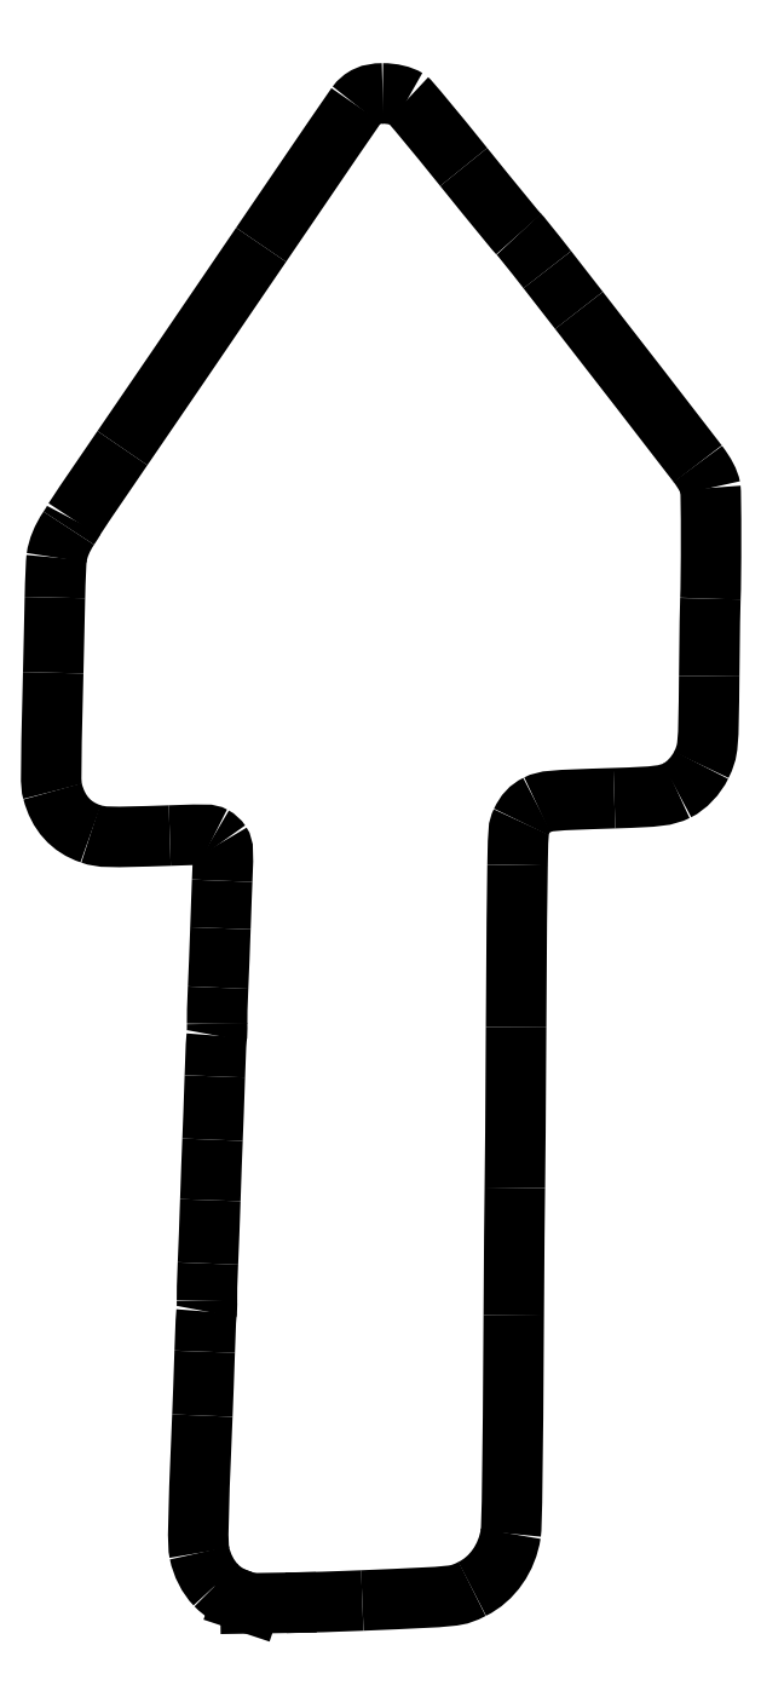
<metadata>
{"format":"dxf","ext":"dxf","renderer":"ezdxf+matplotlib","layout":"modelspace","background":"white","min_lineweight":24,"dpi":150}
</metadata>
<code>
0
SECTION
2
ENTITIES
0
SPLINE
8
Layer_2
70
8
71
3
72
8
73
4
74
0
40
0
40
0
40
0
40
0
40
1
40
1
40
1
40
1
10
31.74
20
37.89
30
0
10
30.83
20
38.19
30
0
10
30.34
20
38.48
30
0
10
29.79
20
39.05
30
0
0
SPLINE
8
Layer_2
70
8
71
3
72
8
73
4
74
0
40
0
40
0
40
0
40
0
40
1
40
1
40
1
40
1
10
29.79
20
39.05
30
0
10
29.2
20
39.65
30
0
10
28.74
20
40.55
30
0
10
28.57
20
41.45
30
0
0
SPLINE
8
Layer_2
70
8
71
3
72
8
73
4
74
0
40
0
40
0
40
0
40
0
40
1
40
1
40
1
40
1
10
28.57
20
41.45
30
0
10
28.42
20
42.21
30
0
10
28.44
20
43.45
30
0
10
28.79
20
51.73
30
0
0
SPLINE
8
Layer_2
70
8
71
3
72
8
73
4
74
0
40
0
40
0
40
0
40
0
40
1
40
1
40
1
40
1
10
28.79
20
51.73
30
0
10
28.83
20
52.78
30
0
10
28.91
20
54.93
30
0
10
28.96
20
56.52
30
0
0
SPLINE
8
Layer_2
70
8
71
3
72
8
73
4
74
0
40
0
40
0
40
0
40
0
40
1
40
1
40
1
40
1
10
28.96
20
56.52
30
0
10
29.01
20
58.1
30
0
10
29.08
20
59.45
30
0
10
29.1
20
59.52
30
0
0
SPLINE
8
Layer_2
70
8
71
3
72
8
73
4
74
0
40
0
40
0
40
0
40
0
40
1
40
1
40
1
40
1
10
29.1
20
59.52
30
0
10
29.13
20
59.59
30
0
10
29.14
20
59.97
30
0
10
29.13
20
60.37
30
0
0
SPLINE
8
Layer_2
70
8
71
3
72
8
73
4
74
0
40
0
40
0
40
0
40
0
40
1
40
1
40
1
40
1
10
29.13
20
60.37
30
0
10
29.12
20
60.76
30
0
10
29.15
20
62
30
0
10
29.2
20
63.12
30
0
0
SPLINE
8
Layer_2
70
8
71
3
72
8
73
4
74
0
40
0
40
0
40
0
40
0
40
1
40
1
40
1
40
1
10
29.2
20
63.12
30
0
10
29.25
20
64.24
30
0
10
29.33
20
66.37
30
0
10
29.38
20
67.86
30
0
0
SPLINE
8
Layer_2
70
8
71
3
72
8
73
4
74
0
40
0
40
0
40
0
40
0
40
1
40
1
40
1
40
1
10
29.38
20
67.86
30
0
10
29.43
20
69.35
30
0
10
29.51
20
71.39
30
0
10
29.55
20
72.39
30
0
0
SPLINE
8
Layer_2
70
8
71
3
72
8
73
4
74
0
40
0
40
0
40
0
40
0
40
1
40
1
40
1
40
1
10
29.55
20
72.39
30
0
10
29.59
20
73.39
30
0
10
29.67
20
75.52
30
0
10
29.72
20
77.13
30
0
0
SPLINE
8
Layer_2
70
8
71
3
72
8
73
4
74
0
40
0
40
0
40
0
40
0
40
1
40
1
40
1
40
1
10
29.72
20
77.13
30
0
10
29.77
20
78.74
30
0
10
29.84
20
80.11
30
0
10
29.86
20
80.18
30
0
0
SPLINE
8
Layer_2
70
8
71
3
72
8
73
4
74
0
40
0
40
0
40
0
40
0
40
1
40
1
40
1
40
1
10
29.86
20
80.18
30
0
10
29.89
20
80.25
30
0
10
29.9
20
80.65
30
0
10
29.89
20
81.07
30
0
0
SPLINE
8
Layer_2
70
8
71
3
72
8
73
4
74
0
40
0
40
0
40
0
40
0
40
1
40
1
40
1
40
1
10
29.89
20
81.07
30
0
10
29.88
20
81.49
30
0
10
29.92
20
82.71
30
0
10
29.96
20
83.78
30
0
0
SPLINE
8
Layer_2
70
8
71
3
72
8
73
4
74
0
40
0
40
0
40
0
40
0
40
1
40
1
40
1
40
1
10
29.96
20
83.78
30
0
10
30.01
20
84.85
30
0
10
30.09
20
86.85
30
0
10
30.14
20
88.22
30
0
0
SPLINE
8
Layer_2
70
8
71
3
72
8
73
4
74
0
40
0
40
0
40
0
40
0
40
1
40
1
40
1
40
1
10
30.14
20
88.22
30
0
10
30.19
20
89.6
30
0
10
30.25
20
91.2
30
0
10
30.27
20
91.78
30
0
0
SPLINE
8
Layer_2
70
8
71
3
72
8
73
4
74
0
40
0
40
0
40
0
40
0
40
1
40
1
40
1
40
1
10
30.27
20
91.78
30
0
10
30.36
20
94.07
30
0
10
30.36
20
94.27
30
0
10
30.15
20
94.61
30
0
0
SPLINE
8
Layer_2
70
8
71
3
72
8
73
4
74
0
40
0
40
0
40
0
40
0
40
1
40
1
40
1
40
1
10
30.15
20
94.61
30
0
10
30.04
20
94.78
30
0
10
29.8
20
94.99
30
0
10
29.62
20
95.09
30
0
0
SPLINE
8
Layer_2
70
8
71
3
72
8
73
4
74
0
40
0
40
0
40
0
40
0
40
1
40
1
40
1
40
1
10
29.62
20
95.09
30
0
10
29.28
20
95.26
30
0
10
29.23
20
95.26
30
0
10
26.34
20
95.16
30
0
0
SPLINE
8
Layer_2
70
8
71
3
72
8
73
4
74
0
40
0
40
0
40
0
40
0
40
1
40
1
40
1
40
1
10
26.34
20
95.16
30
0
10
21.61
20
95.01
30
0
10
21.25
20
95.02
30
0
10
20.42
20
95.3
30
0
0
SPLINE
8
Layer_2
70
8
71
3
72
8
73
4
74
0
40
0
40
0
40
0
40
0
40
1
40
1
40
1
40
1
10
20.42
20
95.3
30
0
10
18.94
20
95.79
30
0
10
17.99
20
96.85
30
0
10
17.57
20
98.47
30
0
0
SPLINE
8
Layer_2
70
8
71
3
72
8
73
4
74
0
40
0
40
0
40
0
40
0
40
1
40
1
40
1
40
1
10
17.57
20
98.47
30
0
10
17.41
20
99.06
30
0
10
17.41
20
99.12
30
0
10
17.61
20
107.4
30
0
0
SPLINE
8
Layer_2
70
8
71
3
72
8
73
4
74
0
40
0
40
0
40
0
40
0
40
1
40
1
40
1
40
1
10
17.61
20
107.4
30
0
10
17.65
20
109.2
30
0
10
17.71
20
111.7
30
0
10
17.74
20
113
30
0
0
SPLINE
8
Layer_2
70
8
71
3
72
8
73
4
74
0
40
0
40
0
40
0
40
0
40
1
40
1
40
1
40
1
10
17.74
20
113
30
0
10
17.77
20
114.3
30
0
10
17.83
20
115.6
30
0
10
17.87
20
116
30
0
0
SPLINE
8
Layer_2
70
8
71
3
72
8
73
4
74
0
40
0
40
0
40
0
40
0
40
1
40
1
40
1
40
1
10
17.87
20
116
30
0
10
17.96
20
116.7
30
0
10
18.28
20
117.5
30
0
10
18.78
20
118.2
30
0
0
SPLINE
8
Layer_2
70
8
71
3
72
8
73
4
74
0
40
0
40
0
40
0
40
0
40
1
40
1
40
1
40
1
10
18.78
20
118.2
30
0
10
18.96
20
118.4
30
0
10
19.13
20
118.7
30
0
10
19.16
20
118.8
30
0
0
SPLINE
8
Layer_2
70
8
71
3
72
8
73
4
74
0
40
0
40
0
40
0
40
0
40
1
40
1
40
1
40
1
10
19.16
20
118.8
30
0
10
19.18
20
118.9
30
0
10
20.82
20
121.3
30
0
10
22.8
20
124.2
30
0
0
SPLINE
8
Layer_2
70
8
71
3
72
8
73
4
74
0
40
0
40
0
40
0
40
0
40
1
40
1
40
1
40
1
10
22.8
20
124.2
30
0
10
24.77
20
127.1
30
0
10
29.45
20
133.9
30
0
10
33.19
20
139.4
30
0
0
SPLINE
8
Layer_2
70
8
71
3
72
8
73
4
74
0
40
0
40
0
40
0
40
0
40
1
40
1
40
1
40
1
10
33.19
20
139.4
30
0
10
36.93
20
144.9
30
0
10
40.14
20
149.6
30
0
10
40.32
20
149.8
30
0
0
SPLINE
8
Layer_2
70
8
71
3
72
8
73
4
74
0
40
0
40
0
40
0
40
0
40
1
40
1
40
1
40
1
10
40.32
20
149.8
30
0
10
40.79
20
150.5
30
0
10
41.36
20
150.7
30
0
10
42.29
20
150.7
30
0
0
SPLINE
8
Layer_2
70
8
71
3
72
8
73
4
74
0
40
0
40
0
40
0
40
0
40
1
40
1
40
1
40
1
10
42.29
20
150.7
30
0
10
43
20
150.7
30
0
10
43.7
20
150.6
30
0
10
44.15
20
150.3
30
0
0
SPLINE
8
Layer_2
70
8
71
3
72
8
73
4
74
0
40
0
40
0
40
0
40
0
40
1
40
1
40
1
40
1
10
44.15
20
150.3
30
0
10
44.29
20
150.2
30
0
10
46.19
20
147.9
30
0
10
48.37
20
145.2
30
0
0
SPLINE
8
Layer_2
70
8
71
3
72
8
73
4
74
0
40
0
40
0
40
0
40
0
40
1
40
1
40
1
40
1
10
48.37
20
145.2
30
0
10
50.54
20
142.5
30
0
10
52.4
20
140.3
30
0
10
52.49
20
140.2
30
0
0
SPLINE
8
Layer_2
70
8
71
3
72
8
73
4
74
0
40
0
40
0
40
0
40
0
40
1
40
1
40
1
40
1
10
52.49
20
140.2
30
0
10
52.58
20
140.1
30
0
10
53.54
20
138.9
30
0
10
54.63
20
137.5
30
0
0
SPLINE
8
Layer_2
70
8
71
3
72
8
73
4
74
0
40
0
40
0
40
0
40
0
40
1
40
1
40
1
40
1
10
54.63
20
137.5
30
0
10
55.71
20
136.1
30
0
10
56.78
20
134.8
30
0
10
57
20
134.5
30
0
0
SPLINE
8
Layer_2
70
8
71
3
72
8
73
4
74
0
40
0
40
0
40
0
40
0
40
1
40
1
40
1
40
1
10
57
20
134.5
30
0
10
57.93
20
133.3
30
0
10
65.45
20
123.6
30
0
10
65.9
20
123
30
0
0
SPLINE
8
Layer_2
70
8
71
3
72
8
73
4
74
0
40
0
40
0
40
0
40
0
40
1
40
1
40
1
40
1
10
65.9
20
123
30
0
10
66.45
20
122.3
30
0
10
66.75
20
121.7
30
0
10
66.84
20
121.2
30
0
0
SPLINE
8
Layer_2
70
8
71
3
72
8
73
4
74
0
40
0
40
0
40
0
40
0
40
1
40
1
40
1
40
1
10
66.84
20
121.2
30
0
10
66.91
20
120.8
30
0
10
66.91
20
114.4
30
0
10
66.84
20
112.9
30
0
0
SPLINE
8
Layer_2
70
8
71
3
72
8
73
4
74
0
40
0
40
0
40
0
40
0
40
1
40
1
40
1
40
1
10
66.84
20
112.9
30
0
10
66.82
20
112.4
30
0
10
66.78
20
109.8
30
0
10
66.76
20
107.1
30
0
0
SPLINE
8
Layer_2
70
8
71
3
72
8
73
4
74
0
40
0
40
0
40
0
40
0
40
1
40
1
40
1
40
1
10
66.76
20
107.1
30
0
10
66.7
20
101.6
30
0
10
66.7
20
101.6
30
0
10
66.16
20
100.4
30
0
0
SPLINE
8
Layer_2
70
8
71
3
72
8
73
4
74
0
40
0
40
0
40
0
40
0
40
1
40
1
40
1
40
1
10
66.16
20
100.4
30
0
10
65.79
20
99.66
30
0
10
65.03
20
98.87
30
0
10
64.34
20
98.53
30
0
0
SPLINE
8
Layer_2
70
8
71
3
72
8
73
4
74
0
40
0
40
0
40
0
40
0
40
1
40
1
40
1
40
1
10
64.34
20
98.53
30
0
10
63.52
20
98.14
30
0
10
62.92
20
98.07
30
0
10
59.65
20
97.96
30
0
0
SPLINE
8
Layer_2
70
8
71
3
72
8
73
4
74
0
40
0
40
0
40
0
40
0
40
1
40
1
40
1
40
1
10
59.65
20
97.96
30
0
10
54.8
20
97.81
30
0
10
54.52
20
97.78
30
0
10
53.86
20
97.47
30
0
0
SPLINE
8
Layer_2
70
8
71
3
72
8
73
4
74
0
40
0
40
0
40
0
40
0
40
1
40
1
40
1
40
1
10
53.86
20
97.47
30
0
10
53.33
20
97.21
30
0
10
52.97
20
96.82
30
0
10
52.67
20
96.19
30
0
0
SPLINE
8
Layer_2
70
8
71
3
72
8
73
4
74
0
40
0
40
0
40
0
40
0
40
1
40
1
40
1
40
1
10
52.67
20
96.19
30
0
10
52.46
20
95.72
30
0
10
52.46
20
95.68
30
0
10
52.4
20
92.96
30
0
0
SPLINE
8
Layer_2
70
8
71
3
72
8
73
4
74
0
40
0
40
0
40
0
40
0
40
1
40
1
40
1
40
1
10
52.4
20
92.96
30
0
10
52.37
20
91.45
30
0
10
52.32
20
85.98
30
0
10
52.29
20
80.81
30
0
0
SPLINE
8
Layer_2
70
8
71
3
72
8
73
4
74
0
40
0
40
0
40
0
40
0
40
1
40
1
40
1
40
1
10
52.29
20
80.81
30
0
10
52.26
20
75.65
30
0
10
52.22
20
70.24
30
0
10
52.2
20
68.79
30
0
0
SPLINE
8
Layer_2
70
8
71
3
72
8
73
4
74
0
40
0
40
0
40
0
40
0
40
1
40
1
40
1
40
1
10
52.2
20
68.79
30
0
10
52.17
20
67.35
30
0
10
52.14
20
63.04
30
0
10
52.11
20
59.22
30
0
0
SPLINE
8
Layer_2
70
8
71
3
72
8
73
4
74
0
40
0
40
0
40
0
40
0
40
1
40
1
40
1
40
1
10
52.11
20
59.22
30
0
10
52.04
20
47.85
30
0
10
51.98
20
43.51
30
0
10
51.89
20
42.88
30
0
0
SPLINE
8
Layer_2
70
8
71
3
72
8
73
4
74
0
40
0
40
0
40
0
40
0
40
1
40
1
40
1
40
1
10
51.89
20
42.88
30
0
10
51.61
20
41.07
30
0
10
50.5
20
39.49
30
0
10
49
20
38.75
30
0
0
SPLINE
8
Layer_2
70
8
71
3
72
8
73
4
74
0
40
0
40
0
40
0
40
0
40
1
40
1
40
1
40
1
10
49
20
38.75
30
0
10
47.79
20
38.16
30
0
10
48.18
20
38.2
30
0
10
40.77
20
37.88
30
0
0
SPLINE
8
Layer_2
70
8
71
3
72
8
73
4
74
0
40
0
40
0
40
0
40
0
40
1
40
1
40
1
40
1
10
40.77
20
37.88
30
0
10
39.09
20
37.81
30
0
10
36.52
20
37.74
30
0
10
35.05
20
37.71
30
0
0
LINE
8
Layer_2
10
35.05
20
37.71
30
0
11
32.38
21
37.67
31
0
0
LINE
8
Layer_2
10
32.38
20
37.67
30
0
11
31.74
21
37.89
31
0
0
LINE
8
Layer_2
10
31.74
20
37.89
30
0
11
31.74
21
37.89
31
0
0
ENDSEC
0
EOF

</code>
